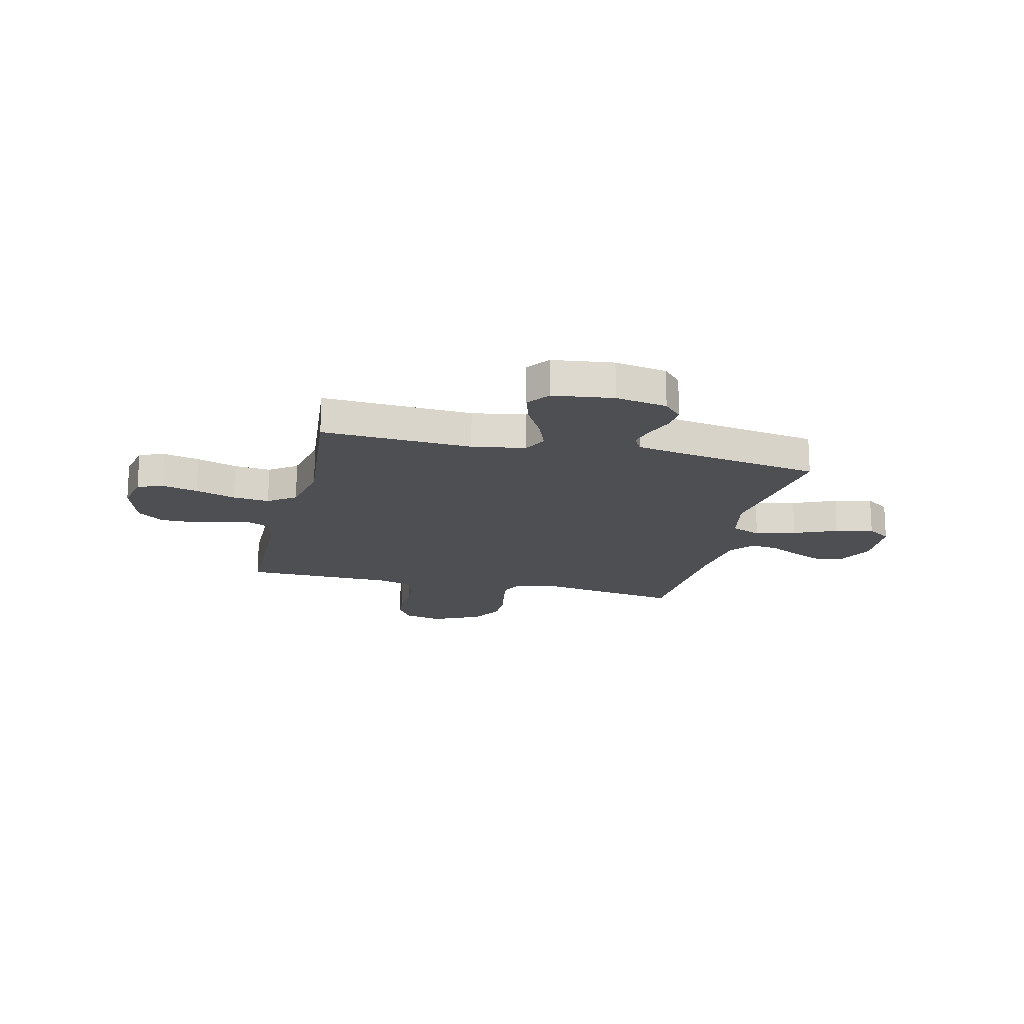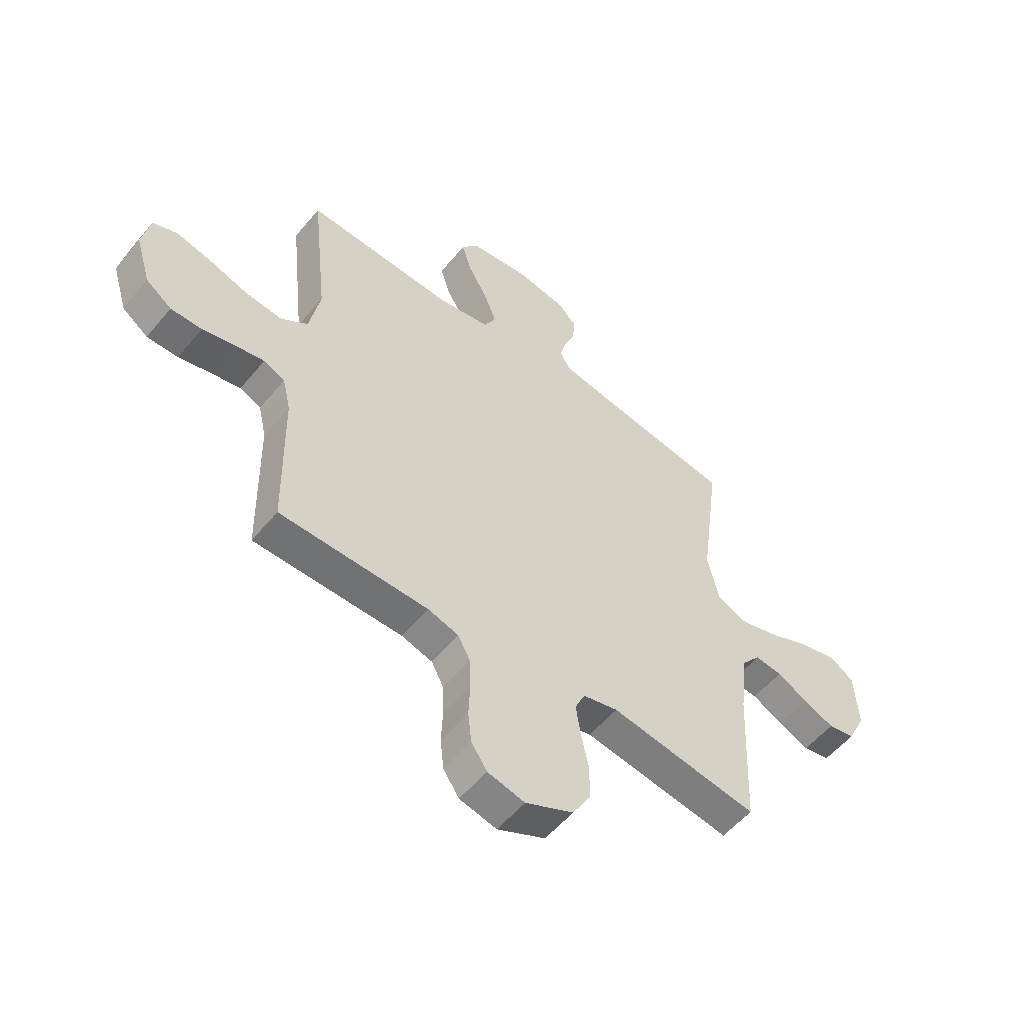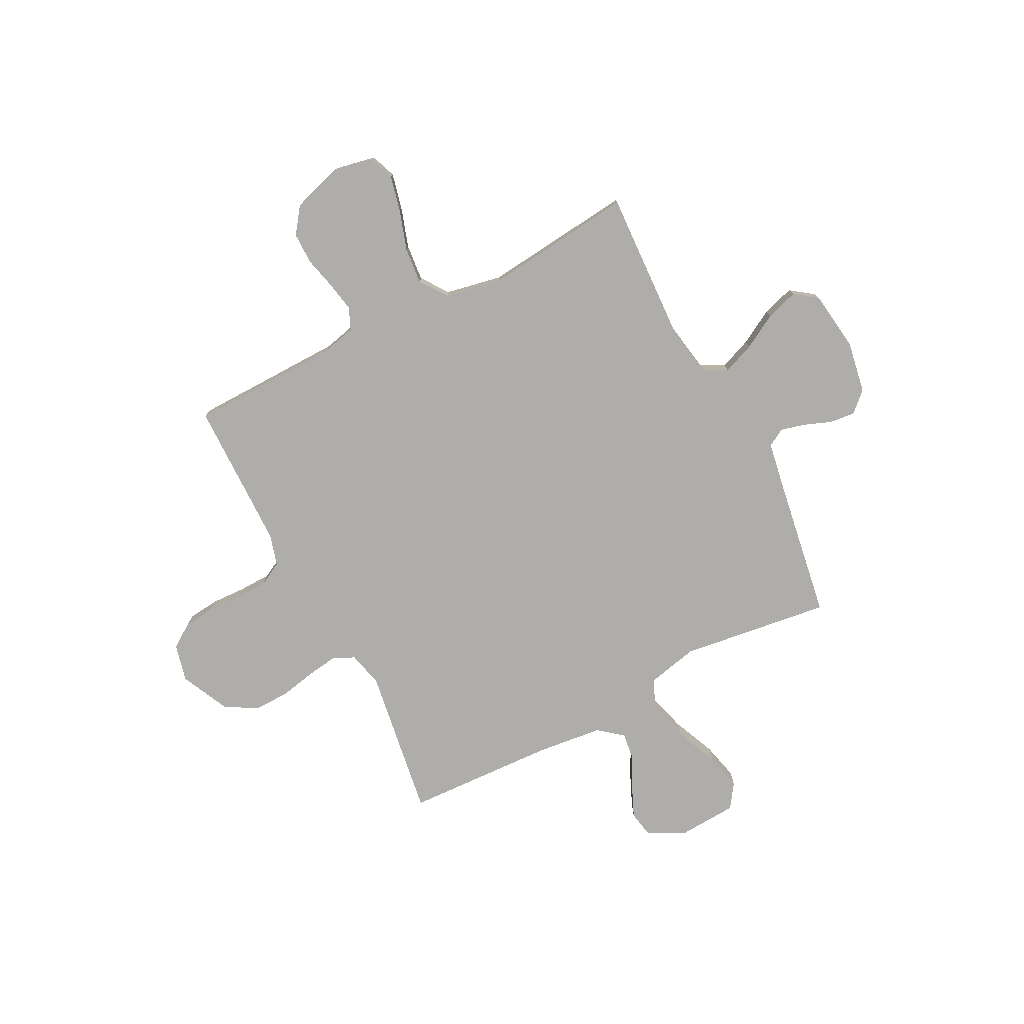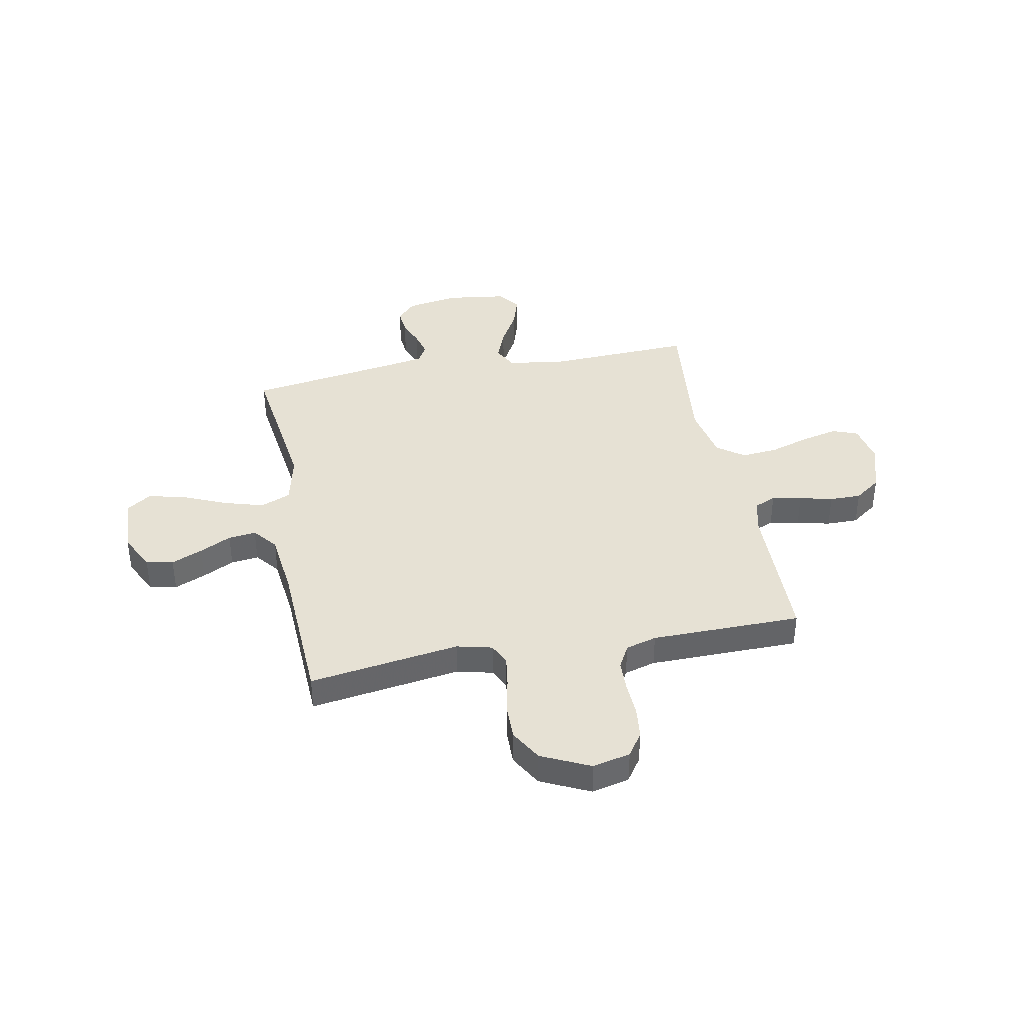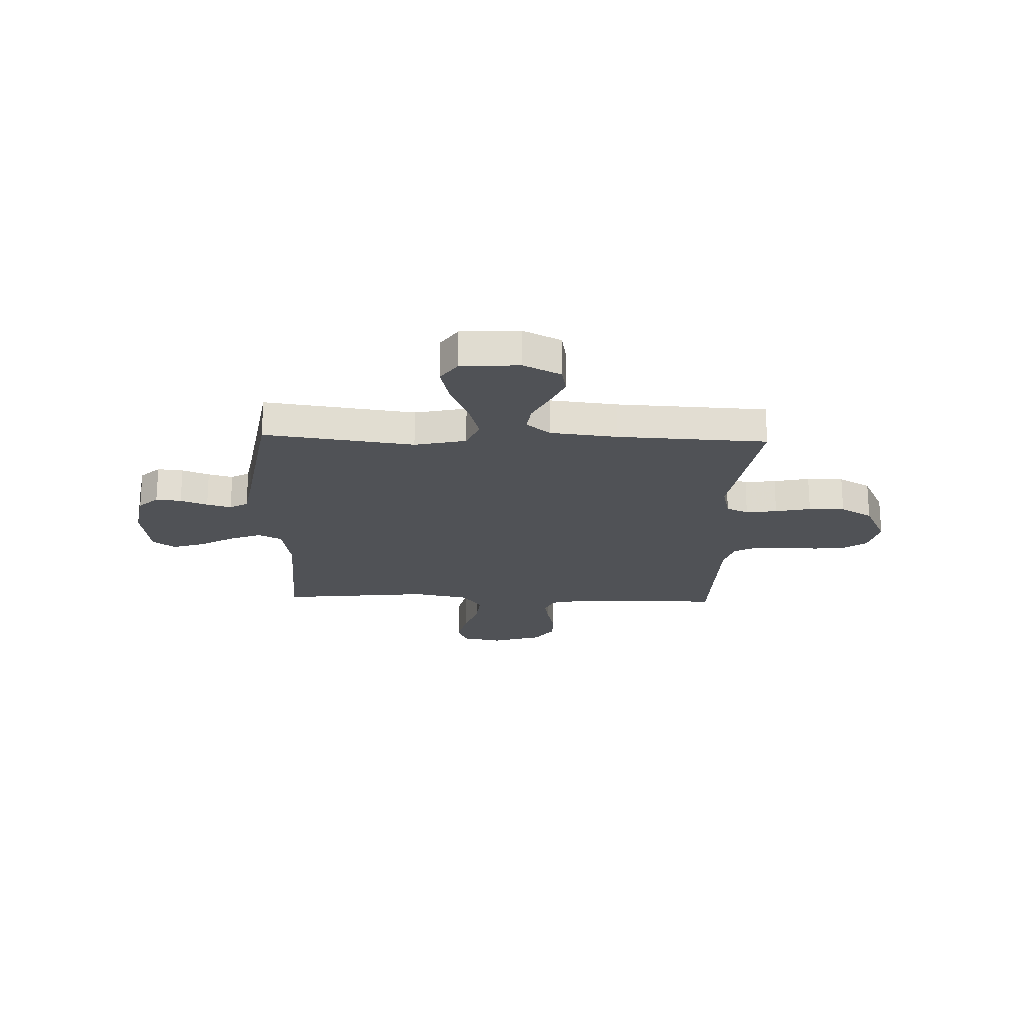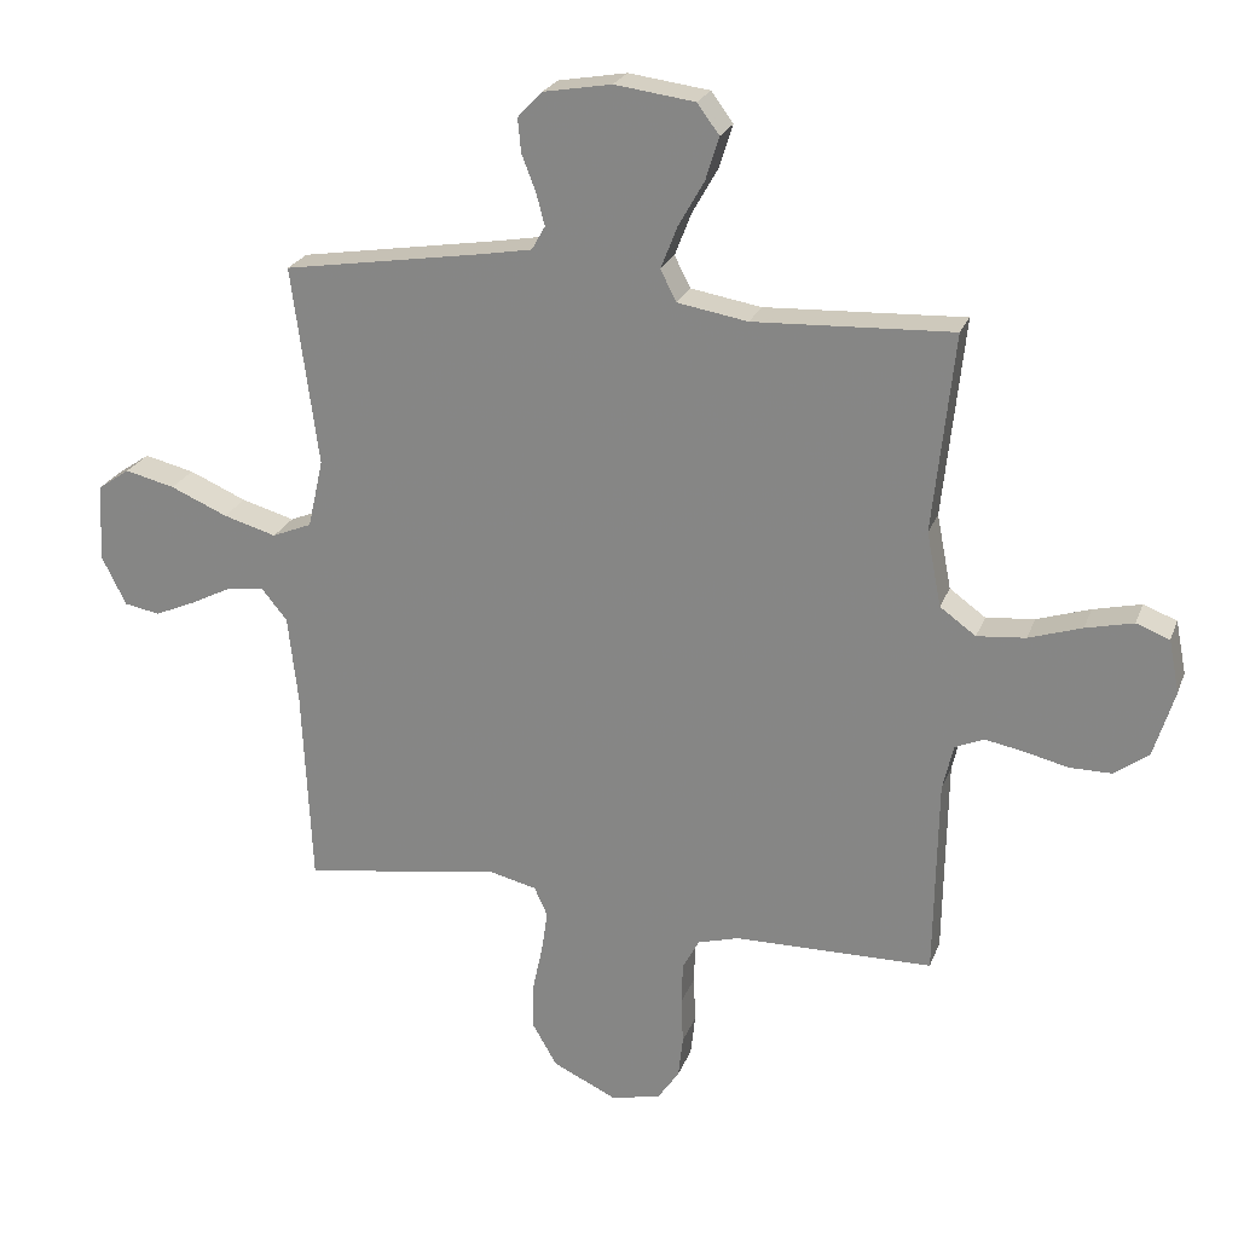
<metadata>
{"format":"obj","ext":"obj","renderer":"f3d","projection":"perspective","resolution":1024,"background":"white","views":[{"elev":-17.7,"azim":-13.6,"up":"+Y"},{"elev":-55.0,"azim":-38.9,"up":"+Z"},{"elev":-77.4,"azim":-62.7,"up":"+Y"},{"elev":39.2,"azim":169.3,"up":"+Y"},{"elev":-21.0,"azim":88.0,"up":"+Y"},{"elev":23.6,"azim":-162.5,"up":"+Z"}]}
</metadata>
<code>
v 0.5 0.07 -0.5
v 0.2 0.07 -0.454
v 0.129 0.07 -0.471
v 0.109 0.07 -0.515
v 0.118 0.07 -0.577
v 0.133 0.07 -0.648
v 0.134 0.07 -0.72
v 0.097 0.07 -0.784
v 0 0.07 -0.83
v -0.075 0.07 -0.812
v -0.107 0.07 -0.765
v -0.114 0.07 -0.702
v -0.111 0.07 -0.632
v -0.113 0.07 -0.569
v -0.138 0.07 -0.522
v -0.2 0.07 -0.504
v -0.5 0.07 -0.5
v -0.505 0.07 -0.2
v -0.521 0.07 -0.131
v -0.564 0.07 -0.112
v -0.623 0.07 -0.123
v -0.689 0.07 -0.139
v -0.752 0.07 -0.139
v -0.804 0.07 -0.101
v -0.835 0.07 0
v -0.819 0.07 0.08
v -0.769 0.07 0.099
v -0.697 0.07 0.082
v -0.617 0.07 0.056
v -0.544 0.07 0.049
v -0.49 0.07 0.088
v -0.468 0.07 0.2
v -0.5 0.07 0.5
v -0.2 0.07 0.486
v -0.094 0.07 0.504
v -0.07 0.07 0.551
v -0.095 0.07 0.615
v -0.134 0.07 0.684
v -0.154 0.07 0.748
v -0.121 0.07 0.793
v 0 0.07 0.809
v 0.103 0.07 0.791
v 0.14 0.07 0.752
v 0.135 0.07 0.701
v 0.114 0.07 0.647
v 0.101 0.07 0.598
v 0.121 0.07 0.562
v 0.2 0.07 0.548
v 0.5 0.07 0.5
v 0.46 0.07 0.2
v 0.483 0.07 0.097
v 0.543 0.07 0.072
v 0.623 0.07 0.095
v 0.709 0.07 0.132
v 0.784 0.07 0.15
v 0.832 0.07 0.117
v 0.839 0.07 0
v 0.802 0.07 -0.075
v 0.748 0.07 -0.085
v 0.686 0.07 -0.058
v 0.623 0.07 -0.026
v 0.568 0.07 -0.019
v 0.529 0.07 -0.067
v 0.514 0.07 -0.2
v 0.5 0 -0.5
v 0.2 0 -0.454
v 0.129 0 -0.471
v 0.109 0 -0.515
v 0.118 0 -0.577
v 0.133 0 -0.648
v 0.134 0 -0.72
v 0.097 0 -0.784
v 0 0 -0.83
v -0.075 0 -0.812
v -0.107 0 -0.765
v -0.114 0 -0.702
v -0.111 0 -0.632
v -0.113 0 -0.569
v -0.138 0 -0.522
v -0.2 0 -0.504
v -0.5 0 -0.5
v -0.505 0 -0.2
v -0.521 0 -0.131
v -0.564 0 -0.112
v -0.623 0 -0.123
v -0.689 0 -0.139
v -0.752 0 -0.139
v -0.804 0 -0.101
v -0.835 0 0
v -0.819 0 0.08
v -0.769 0 0.099
v -0.697 0 0.082
v -0.617 0 0.056
v -0.544 0 0.049
v -0.49 0 0.088
v -0.468 0 0.2
v -0.5 0 0.5
v -0.2 0 0.486
v -0.094 0 0.504
v -0.07 0 0.551
v -0.095 0 0.615
v -0.134 0 0.684
v -0.154 0 0.748
v -0.121 0 0.793
v 0 0 0.809
v 0.103 0 0.791
v 0.14 0 0.752
v 0.135 0 0.701
v 0.114 0 0.647
v 0.101 0 0.598
v 0.121 0 0.562
v 0.2 0 0.548
v 0.5 0 0.5
v 0.46 0 0.2
v 0.483 0 0.097
v 0.543 0 0.072
v 0.623 0 0.095
v 0.709 0 0.132
v 0.784 0 0.15
v 0.832 0 0.117
v 0.839 0 0
v 0.802 0 -0.075
v 0.748 0 -0.085
v 0.686 0 -0.058
v 0.623 0 -0.026
v 0.568 0 -0.019
v 0.529 0 -0.067
v 0.514 0 -0.2
f 59 60 61
f 58 59 61
f 57 58 61
f 56 57 61
f 55 56 61
f 54 55 61
f 53 54 61
f 52 53 61 62
f 51 52 62 63
f 48 49 50
f 47 48 50 51
f 43 44 45
f 42 43 45
f 41 42 45
f 40 41 45
f 39 40 45
f 38 39 45
f 37 38 45
f 36 37 45 46
f 35 36 46 47
f 32 33 34
f 31 32 34 35
f 27 28 29
f 26 27 29
f 25 26 29
f 24 25 29
f 23 24 29
f 22 23 29
f 21 22 29
f 20 21 29 30
f 19 20 30 31
f 16 17 18
f 51 63 64
f 47 51 64
f 35 47 64
f 31 35 64
f 19 31 64
f 18 19 64
f 16 18 64
f 15 16 64
f 11 12 13
f 10 11 13
f 9 10 13
f 8 9 13
f 7 8 13
f 6 7 13
f 5 6 13
f 64 1 2
f 64 2 3
f 14 15 64 3
f 4 5 13 14
f 3 4 14
f 125 124 123
f 125 123 122
f 125 122 121
f 125 121 120
f 125 120 119
f 125 119 118
f 125 118 117
f 126 125 117 116
f 127 126 116 115
f 114 113 112
f 115 114 112 111
f 109 108 107
f 109 107 106
f 109 106 105
f 109 105 104
f 109 104 103
f 109 103 102
f 109 102 101
f 110 109 101 100
f 111 110 100 99
f 98 97 96
f 99 98 96 95
f 93 92 91
f 93 91 90
f 93 90 89
f 93 89 88
f 93 88 87
f 93 87 86
f 93 86 85
f 94 93 85 84
f 95 94 84 83
f 82 81 80
f 128 127 115
f 128 115 111
f 128 111 99
f 128 99 95
f 128 95 83
f 128 83 82
f 128 82 80
f 128 80 79
f 77 76 75
f 77 75 74
f 77 74 73
f 77 73 72
f 77 72 71
f 77 71 70
f 77 70 69
f 66 65 128
f 67 66 128
f 67 128 79 78
f 78 77 69 68
f 78 68 67
f 1 65 66 2
f 2 66 67 3
f 3 67 68 4
f 4 68 69 5
f 5 69 70 6
f 6 70 71 7
f 7 71 72 8
f 8 72 73 9
f 9 73 74 10
f 10 74 75 11
f 11 75 76 12
f 12 76 77 13
f 13 77 78 14
f 14 78 79 15
f 15 79 80 16
f 16 80 81 17
f 17 81 82 18
f 18 82 83 19
f 19 83 84 20
f 20 84 85 21
f 21 85 86 22
f 22 86 87 23
f 23 87 88 24
f 24 88 89 25
f 25 89 90 26
f 26 90 91 27
f 27 91 92 28
f 28 92 93 29
f 29 93 94 30
f 30 94 95 31
f 31 95 96 32
f 32 96 97 33
f 33 97 98 34
f 34 98 99 35
f 35 99 100 36
f 36 100 101 37
f 37 101 102 38
f 38 102 103 39
f 39 103 104 40
f 40 104 105 41
f 41 105 106 42
f 42 106 107 43
f 43 107 108 44
f 44 108 109 45
f 45 109 110 46
f 46 110 111 47
f 47 111 112 48
f 48 112 113 49
f 49 113 114 50
f 50 114 115 51
f 51 115 116 52
f 52 116 117 53
f 53 117 118 54
f 54 118 119 55
f 55 119 120 56
f 56 120 121 57
f 57 121 122 58
f 58 122 123 59
f 59 123 124 60
f 60 124 125 61
f 61 125 126 62
f 62 126 127 63
f 63 127 128 64
f 64 128 65 1

</code>
